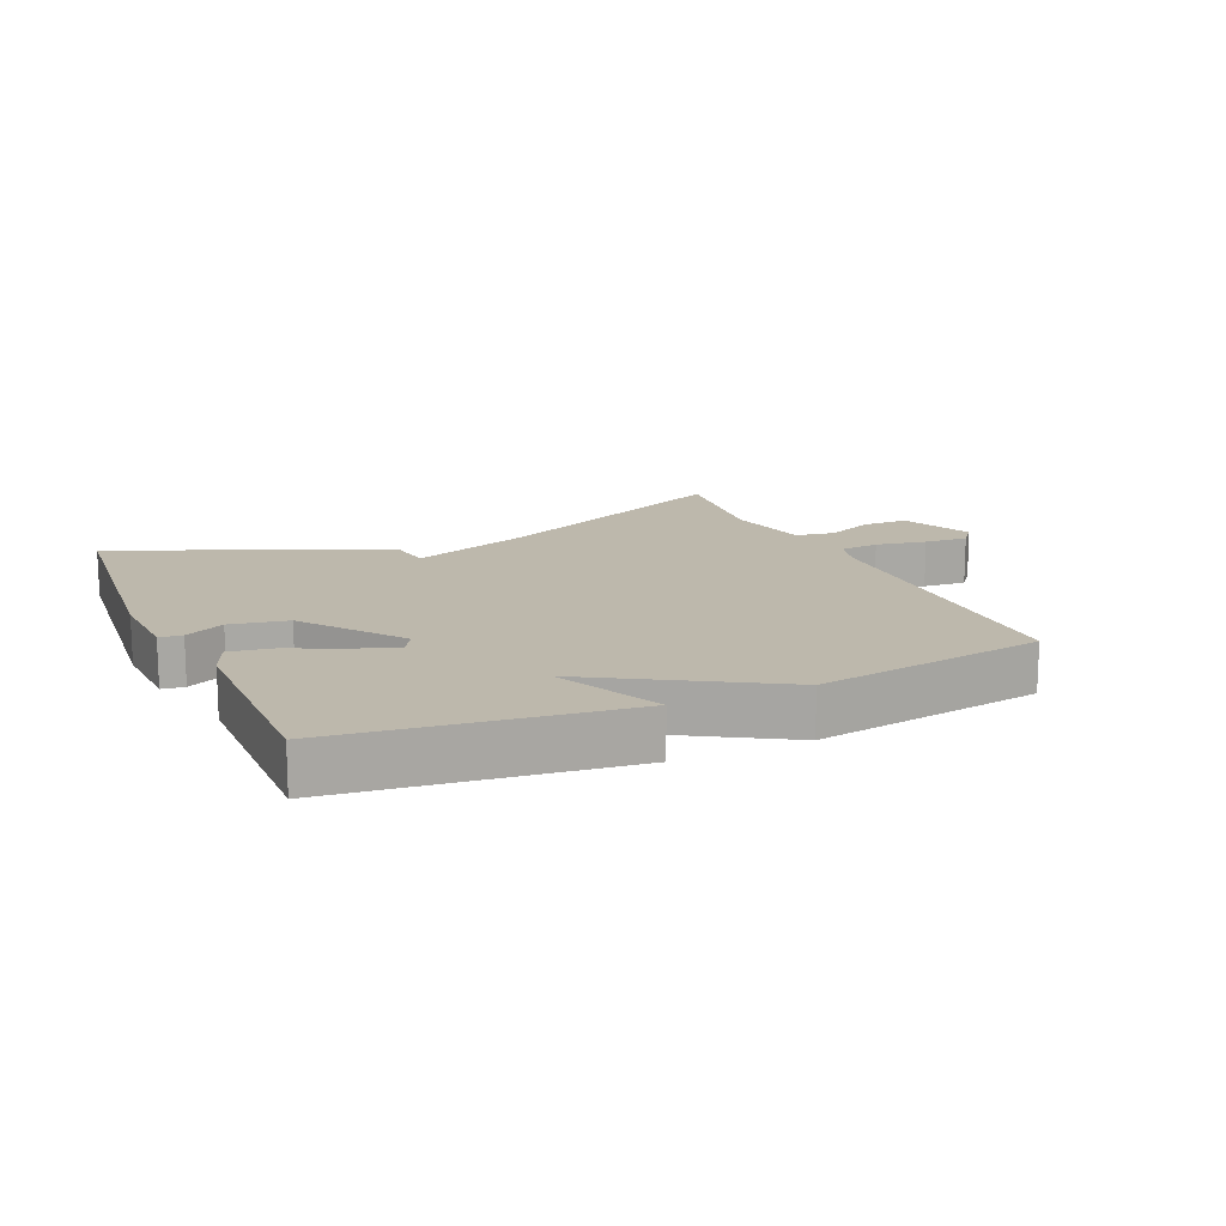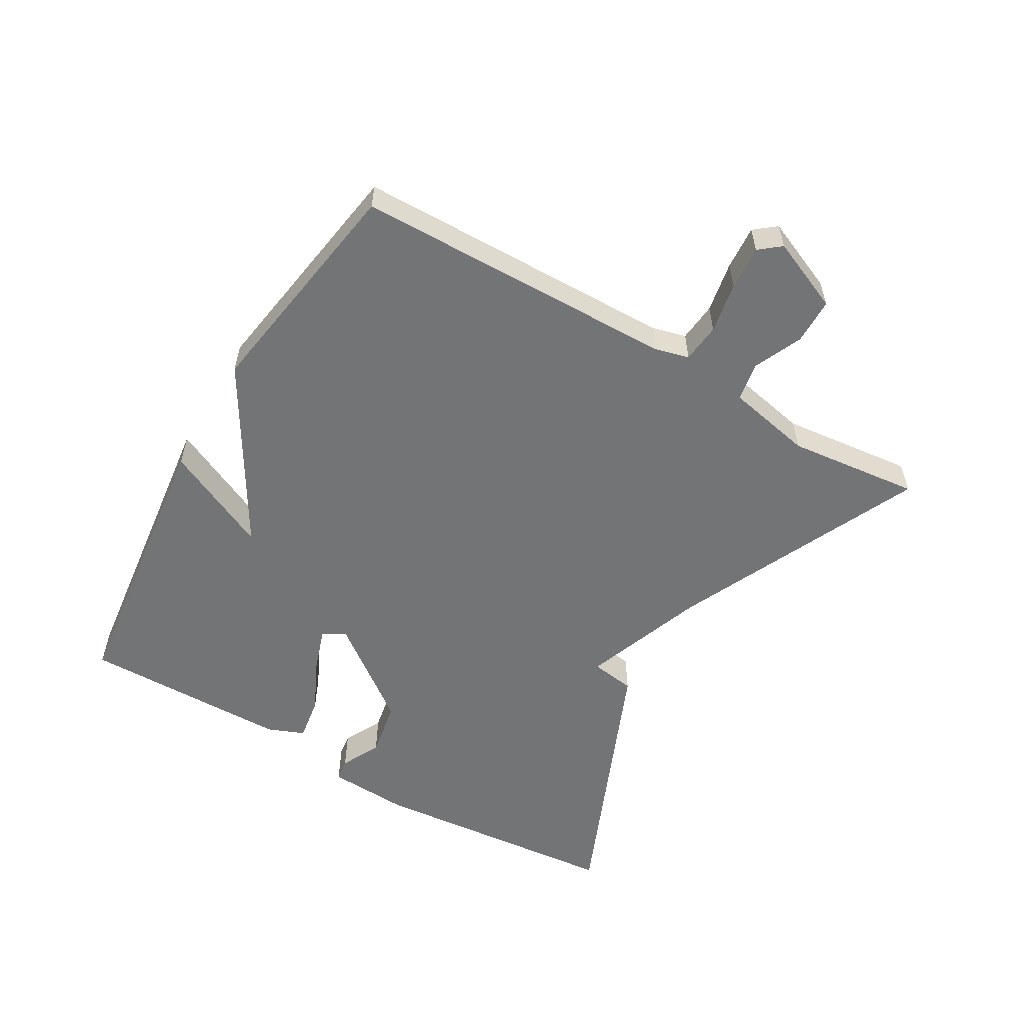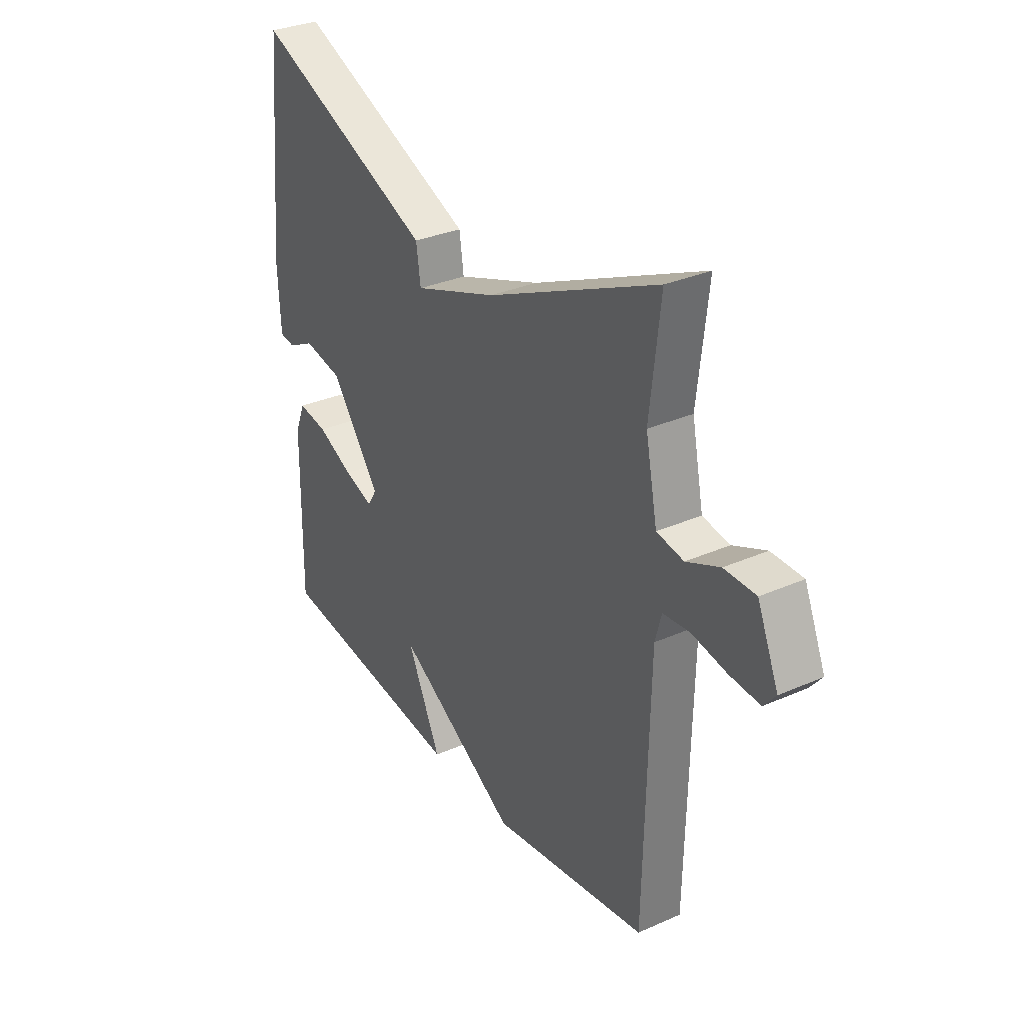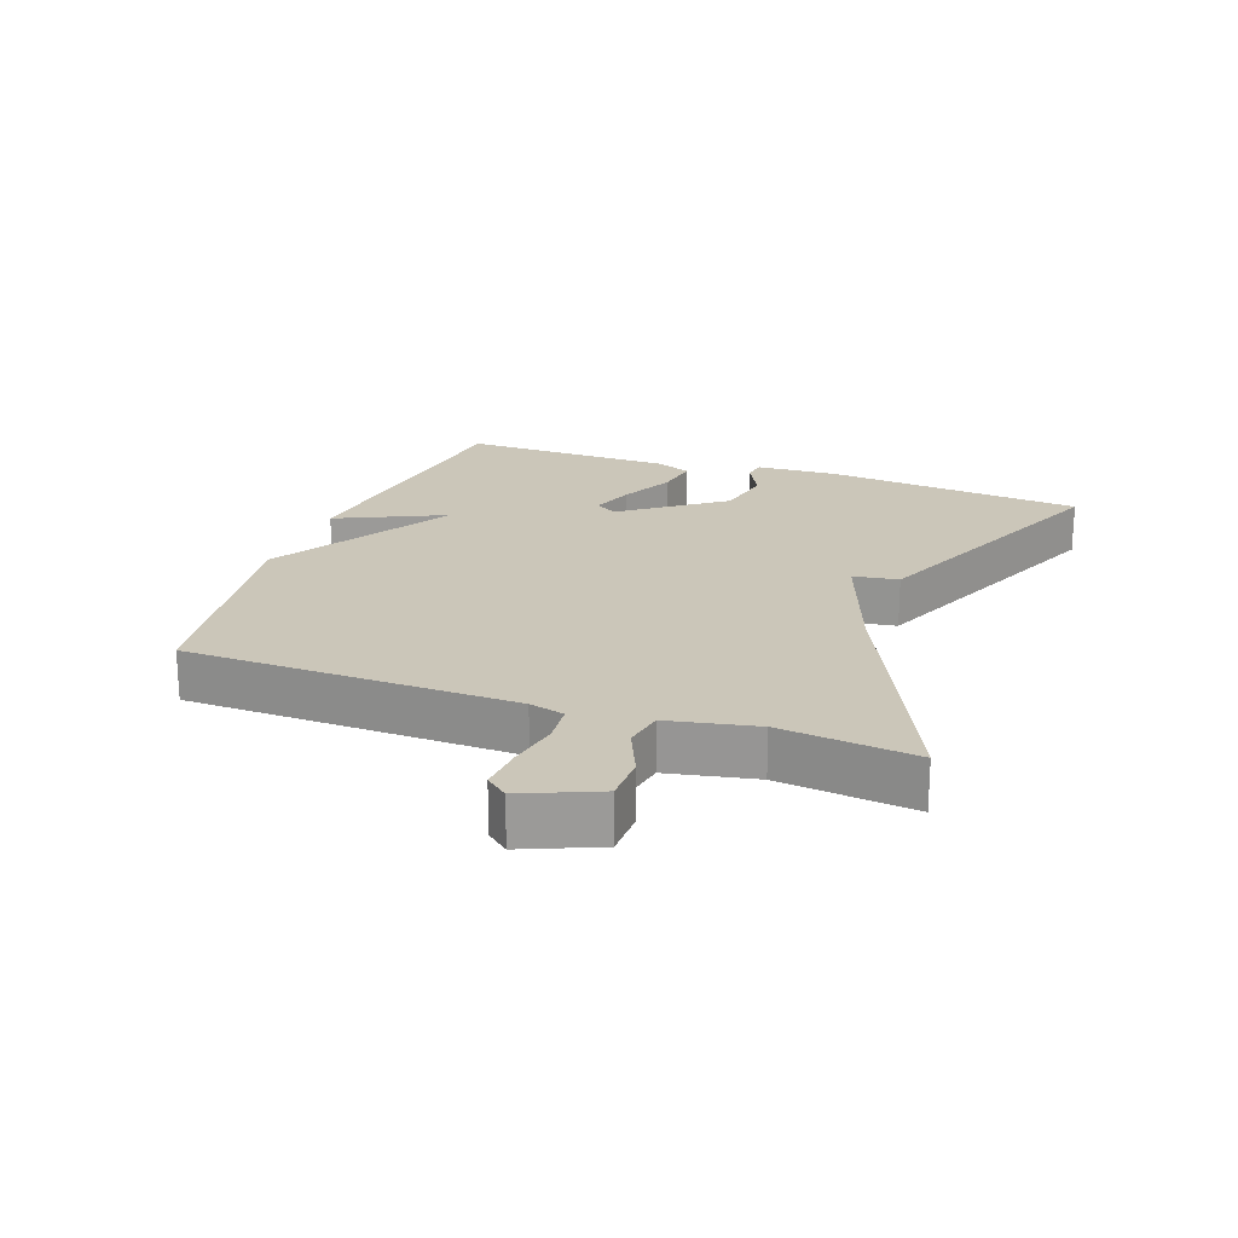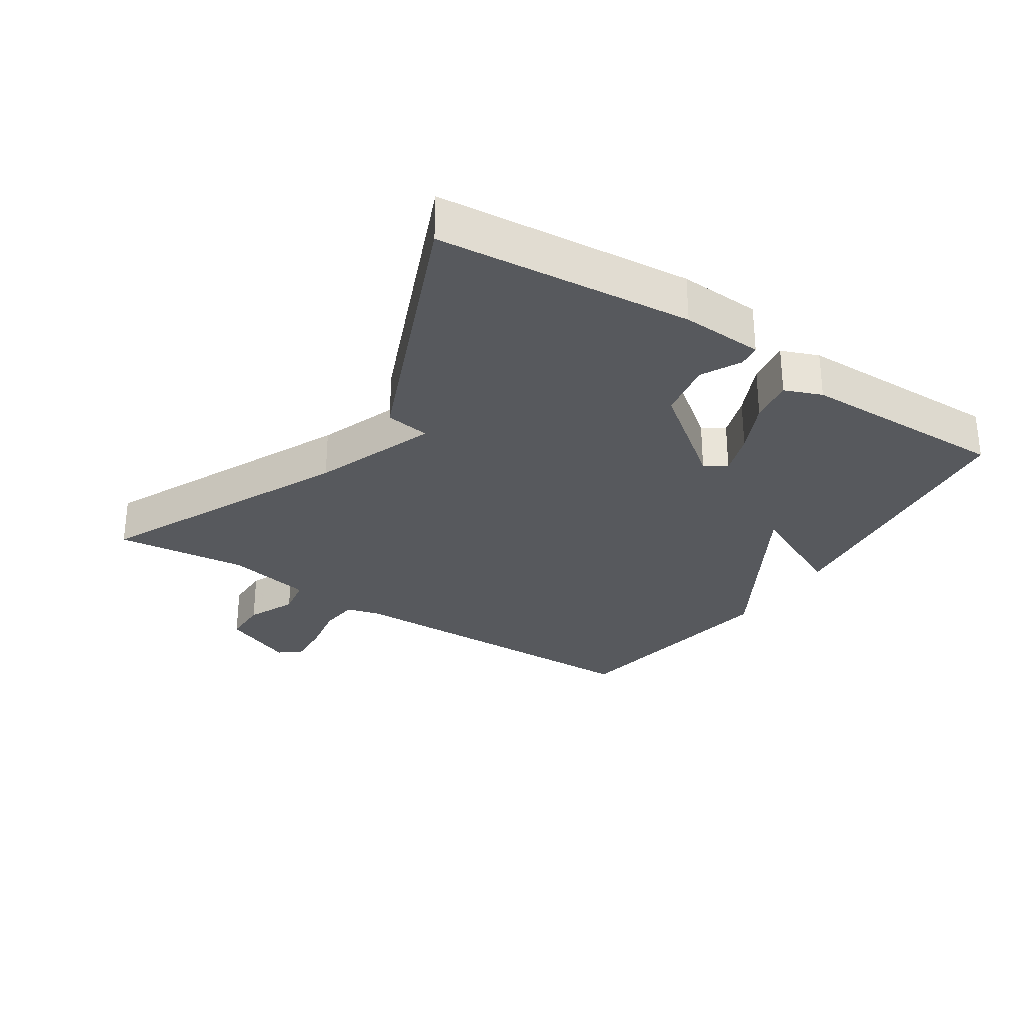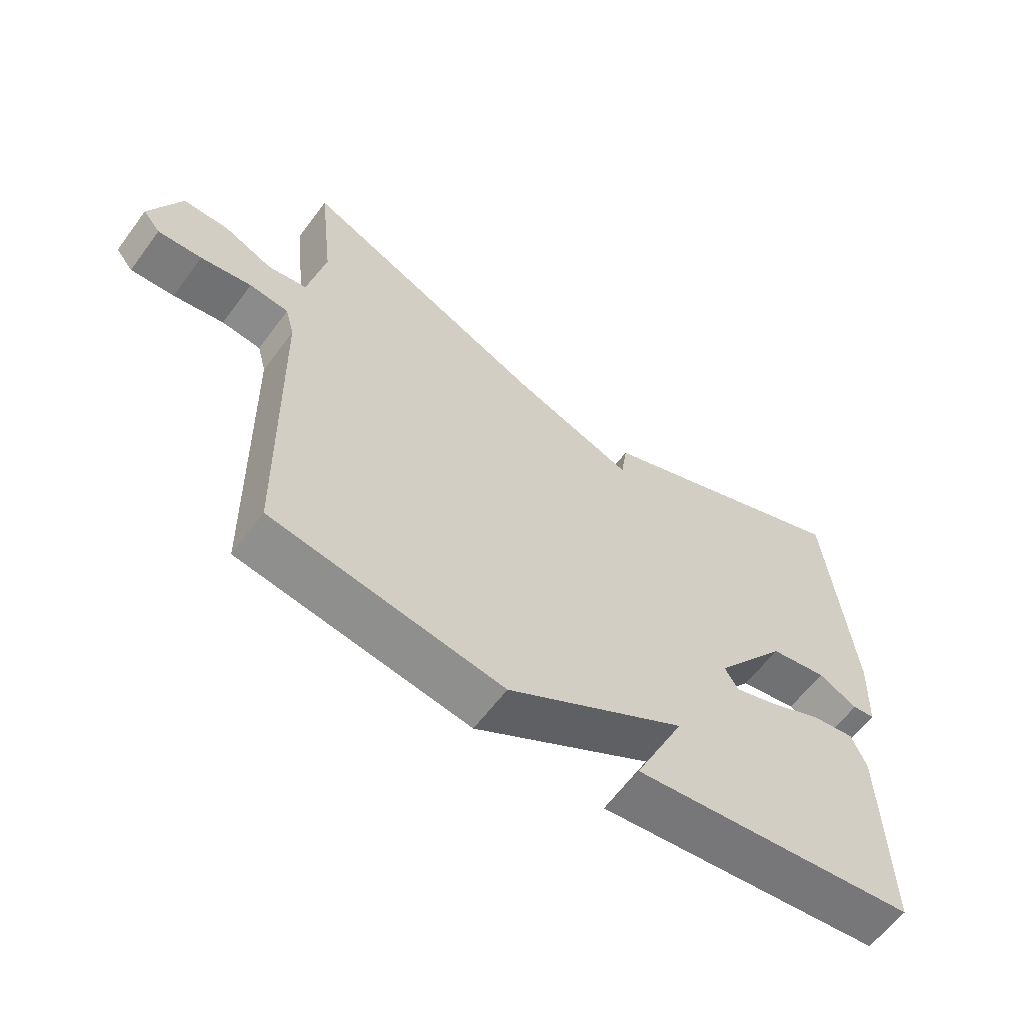
<metadata>
{"format":"obj","ext":"obj","renderer":"f3d","projection":"perspective","resolution":1024,"background":"white","views":[{"elev":14.9,"azim":155.9,"up":"+Y"},{"elev":-56.2,"azim":-120.4,"up":"+Y"},{"elev":31.8,"azim":-121.9,"up":"+Z"},{"elev":20.9,"azim":-70.1,"up":"+Y"},{"elev":-29.0,"azim":56.4,"up":"+Y"},{"elev":-61.1,"azim":-36.5,"up":"+Z"}]}
</metadata>
<code>
v 0.5 0.07 0.5
v 0.538 0.07 0.108
v 0.532 0.07 -0.018
v 0.497 0.07 -0.023
v 0.436 0.07 0.008
v 0.347 0.07 -0.009
v 0.234 0.07 -0.16
v 0.255 0.07 -0.194
v 0.322 0.07 -0.171
v 0.404 0.07 -0.132
v 0.472 0.07 -0.121
v 0.495 0.07 -0.178
v 0.5 0.07 -0.5
v 0.057 0.07 -0.555
v 0.134 0.07 -0.39
v -0.143 0.07 -0.555
v -0.5 0.07 -0.5
v -0.51 0.07 -0.001
v -0.524 0.07 0.052
v -0.585 0.07 0.058
v -0.664 0.07 0.043
v -0.732 0.07 0.038
v -0.759 0.07 0.071
v -0.711 0.07 0.184
v -0.64 0.07 0.185
v -0.565 0.07 0.152
v -0.504 0.07 0.163
v -0.477 0.07 0.296
v -0.5 0.07 0.5
v -0.115 0.07 0.324
v 0.075 0.07 0.255
v 0.085 0.07 0.324
v 0.5 0 0.5
v 0.538 0 0.108
v 0.532 0 -0.018
v 0.497 0 -0.023
v 0.436 0 0.008
v 0.347 0 -0.009
v 0.234 0 -0.16
v 0.255 0 -0.194
v 0.322 0 -0.171
v 0.404 0 -0.132
v 0.472 0 -0.121
v 0.495 0 -0.178
v 0.5 0 -0.5
v 0.057 0 -0.555
v 0.134 0 -0.39
v -0.143 0 -0.555
v -0.5 0 -0.5
v -0.51 0 -0.001
v -0.524 0 0.052
v -0.585 0 0.058
v -0.664 0 0.043
v -0.732 0 0.038
v -0.759 0 0.071
v -0.711 0 0.184
v -0.64 0 0.185
v -0.565 0 0.152
v -0.504 0 0.163
v -0.477 0 0.296
v -0.5 0 0.5
v -0.115 0 0.324
v 0.075 0 0.255
v 0.085 0 0.324
f 3 4 5
f 2 3 5
f 1 2 5
f 32 1 5
f 31 32 5
f 30 31 5 6
f 30 6 7
f 29 30 7
f 28 29 7
f 27 28 7 8
f 26 27 8
f 24 25 26
f 23 24 26
f 22 23 26
f 21 22 26
f 20 21 26
f 19 20 26
f 19 26 8
f 18 19 8
f 17 18 8
f 16 17 8
f 15 16 8
f 13 14 15
f 12 13 15
f 11 12 15
f 10 11 15
f 9 10 15
f 8 9 15
f 37 36 35
f 37 35 34
f 37 34 33
f 37 33 64
f 37 64 63
f 38 37 63 62
f 39 38 62
f 39 62 61
f 39 61 60
f 40 39 60 59
f 40 59 58
f 58 57 56
f 58 56 55
f 58 55 54
f 58 54 53
f 58 53 52
f 58 52 51
f 40 58 51
f 40 51 50
f 40 50 49
f 40 49 48
f 40 48 47
f 47 46 45
f 47 45 44
f 47 44 43
f 47 43 42
f 47 42 41
f 47 41 40
f 1 33 34 2
f 2 34 35 3
f 3 35 36 4
f 4 36 37 5
f 5 37 38 6
f 6 38 39 7
f 7 39 40 8
f 8 40 41 9
f 9 41 42 10
f 10 42 43 11
f 11 43 44 12
f 12 44 45 13
f 13 45 46 14
f 14 46 47 15
f 15 47 48 16
f 16 48 49 17
f 17 49 50 18
f 18 50 51 19
f 19 51 52 20
f 20 52 53 21
f 21 53 54 22
f 22 54 55 23
f 23 55 56 24
f 24 56 57 25
f 25 57 58 26
f 26 58 59 27
f 27 59 60 28
f 28 60 61 29
f 29 61 62 30
f 30 62 63 31
f 31 63 64 32
f 32 64 33 1

</code>
